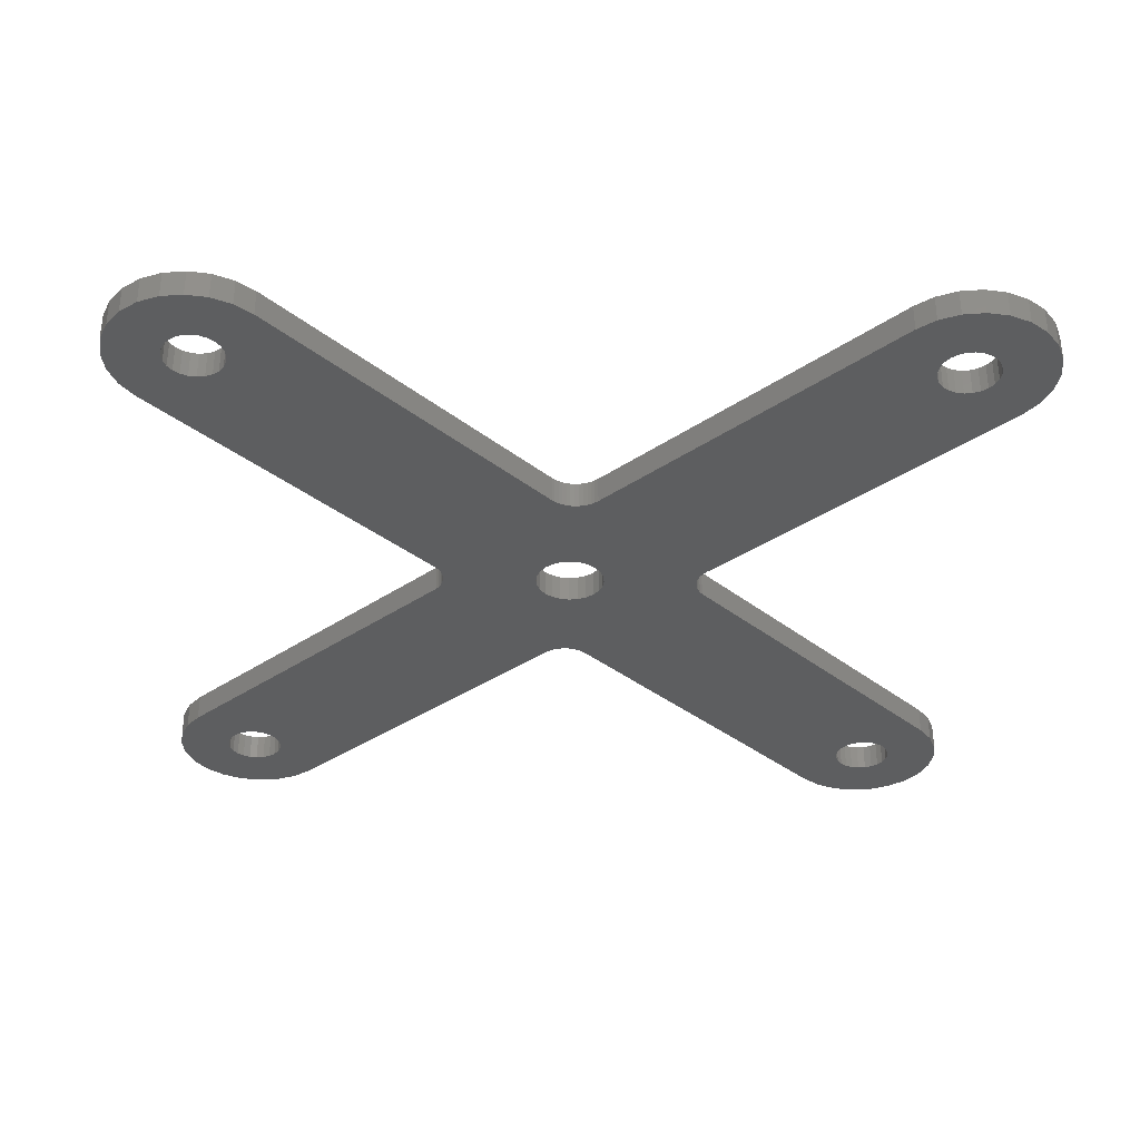
<metadata>
{"format":"stl","ext":"stl","renderer":"f3d","projection":"perspective","resolution":1024,"background":"white","views":[{"elev":-34.1,"azim":-92.0,"up":"+Z"}]}
</metadata>
<code>
# stl→obj: 436 verts, 888 faces
v -34.51 146.6 0
v -35.25 139.1 0
v -36.38 145.8 0
v -35.16 139.8 0
v -34.88 140.5 0
v -34.44 141 0
v -32.5 146.8 0
v -33.87 141.5 0
v -33.21 141.7 0
v -32.5 141.8 0
v -30.49 146.6 0
v -31.79 141.7 0
v -31.12 141.5 0
v -30.56 141 0
v -30.12 140.5 0
v -28.62 145.8 0
v -29.84 139.8 0
v -29.75 139.1 0
v 30.5 146.6 0
v 29.75 139.1 0
v 28.63 145.8 0
v 29.84 139.8 0
v 30.12 140.5 0
v 30.56 141 0
v 32.5 146.8 0
v 31.13 141.5 0
v 31.79 141.7 0
v 32.5 141.8 0
v 33.21 141.7 0
v 34.51 146.6 0
v 33.88 141.5 0
v 34.44 141 0
v 34.88 140.5 0
v 36.38 145.8 0
v 35.16 139.8 0
v 35.25 139.1 0
v -39.99 141.1 0
v -39.99 137.1 0
v -40.25 139.1 0
v -39.21 143 0
v -39.21 135.2 0
v -37.98 133.6 0
v -37.98 144.6 0
v -35.16 138.4 0
v -34.88 137.7 0
v -13.08 108.7 0
v -34.44 137.1 0
v -33.88 136.7 0
v -33.21 136.4 0
v -32.5 136.3 0
v -31.79 136.4 0
v -31.13 136.7 0
v -30.56 137.1 0
v -30.12 137.7 0
v -29.84 138.4 0
v -27.02 144.6 0
v -1.842 119.4 0
v -12.82 108.4 0
v -12.6 108.1 0
v -12.43 107.7 0
v -12.31 107.4 0
v -12.23 107 0
v -12.2 106.6 0
v -3.25 106.6 0
v -3.139 107.4 0
v -2.815 108.2 0
v -2.298 108.9 0
v -1.625 109.4 0
v -1.524 119.1 0
v -0.8412 109.7 0
v -1.173 118.9 0
v -0.796 118.8 0
v 7.05e-16 109.8 0
v -0.4024 118.7 0
v -4.935e-15 118.7 0
v 0.4024 118.7 0
v 0.8412 109.7 0
v 0.796 118.8 0
v 1.173 118.9 0
v 1.625 109.4 0
v 1.524 119.1 0
v 1.842 119.4 0
v 2.298 108.9 0
v 27.02 144.6 0
v 2.815 108.2 0
v 3.139 107.4 0
v 3.25 106.6 0
v 12.34 107.8 0
v 12.2 107.4 0
v 12.11 107 0
v 12.08 106.6 0
v 12.54 108.1 0
v 12.79 108.4 0
v 30.12 137.7 0
v 30.56 137.1 0
v 31.12 136.7 0
v 37.98 133.6 0
v 29.84 138.4 0
v 31.79 136.4 0
v 32.5 136.3 0
v 33.21 136.4 0
v 33.88 136.7 0
v 34.44 137.1 0
v 34.88 137.7 0
v 35.16 138.4 0
v 37.98 144.6 0
v 39.21 135.2 0
v 39.21 143 0
v 39.98 137.1 0
v 39.99 141.1 0
v 40.25 139.1 0
v -35.25 74.08 0
v -34.51 66.6 0
v -36.38 67.37 0
v -35.16 73.37 0
v -34.88 72.71 0
v -34.44 72.14 0
v -32.5 66.33 0
v -33.88 71.7 0
v -33.21 71.43 0
v -32.5 71.33 0
v -31.79 71.43 0
v -30.49 66.6 0
v -31.13 71.7 0
v -30.56 72.14 0
v -30.12 72.71 0
v -28.62 67.37 0
v -29.84 73.37 0
v -29.75 74.08 0
v -39.99 76.09 0
v -39.99 72.08 0
v -40.25 74.08 0
v -39.21 77.96 0
v -39.21 70.21 0
v -37.98 79.56 0
v -37.98 68.6 0
v -34.88 75.46 0
v -13.08 104.5 0
v -35.16 74.79 0
v -34.44 76.03 0
v -33.87 76.46 0
v -33.21 76.74 0
v -32.5 76.83 0
v -31.79 76.74 0
v -31.12 76.46 0
v -30.56 76.03 0
v -30.12 75.46 0
v -29.84 74.79 0
v -27.02 68.6 0
v -1.842 93.79 0
v -12.82 104.8 0
v -12.6 105.1 0
v -12.43 105.4 0
v -12.31 105.8 0
v -12.23 106.2 0
v -3.139 105.7 0
v -2.815 105 0
v -2.298 104.3 0
v -1.625 103.8 0
v -1.524 94.04 0
v -0.8412 103.4 0
v -1.173 94.24 0
v -0.796 94.38 0
v 7.05e-16 103.3 0
v -0.4024 94.47 0
v 7.05e-16 94.5 0
v 0.8412 103.4 0
v 0.4024 94.47 0
v 0.796 94.38 0
v 1.173 94.24 0
v 1.625 103.8 0
v 1.524 94.04 0
v 1.842 93.79 0
v 2.298 104.3 0
v 27.02 68.6 0
v 2.815 105 0
v 3.139 105.7 0
v 12.34 105.4 0
v 12.2 105.8 0
v 12.11 106.2 0
v 12.54 105.1 0
v 12.79 104.7 0
v 30.12 75.46 0
v 30.56 76.03 0
v 31.13 76.46 0
v 37.98 79.56 0
v 29.84 74.79 0
v 28.62 67.37 0
v 29.75 74.08 0
v 31.79 76.74 0
v 32.5 76.83 0
v 33.21 76.74 0
v 33.88 76.46 0
v 34.44 76.03 0
v 34.88 75.46 0
v 35.16 74.79 0
v 35.25 74.08 0
v 36.37 67.37 0
v 37.98 68.6 0
v 39.21 70.21 0
v 39.21 77.96 0
v 39.98 72.08 0
v 39.99 76.09 0
v 40.25 74.08 0
v 30.49 66.6 0
v 29.84 73.37 0
v 30.12 72.71 0
v 30.56 72.14 0
v 32.5 66.33 0
v 31.12 71.7 0
v 31.79 71.43 0
v 32.5 71.33 0
v 34.5 66.6 0
v 33.21 71.43 0
v 33.88 71.7 0
v 34.44 72.14 0
v 34.88 72.71 0
v 35.16 73.37 0
v -29.84 74.79 2.5
v -29.75 74.08 2.5
v -31.12 76.46 2.5
v -31.79 76.74 2.5
v 33.21 76.74 2.5
v 32.5 76.83 2.5
v -33.88 71.7 2.5
v -33.21 71.43 2.5
v -31.13 71.7 2.5
v -30.56 72.14 2.5
v -35.25 74.08 2.5
v -35.16 74.79 2.5
v -31.79 71.43 2.5
v -30.56 76.03 2.5
v -33.87 76.46 2.5
v -34.44 76.03 2.5
v -30.12 75.46 2.5
v -35.16 73.37 2.5
v 31.79 76.74 2.5
v -30.12 72.71 2.5
v -32.5 76.83 2.5
v -34.44 72.14 2.5
v -34.88 72.71 2.5
v 31.13 76.46 2.5
v 30.56 76.03 2.5
v -29.84 73.37 2.5
v -32.5 71.33 2.5
v 2.815 105 2.5
v 2.298 104.3 2.5
v 30.12 75.46 2.5
v 3.139 105.7 2.5
v -34.88 75.46 2.5
v 29.84 74.79 2.5
v -33.21 76.74 2.5
v 7.05e-16 109.8 2.5
v -0.8412 109.7 2.5
v -3.139 107.4 2.5
v -2.815 108.2 2.5
v -2.298 108.9 2.5
v 7.05e-16 103.3 2.5
v 0.8412 103.4 2.5
v -1.625 109.4 2.5
v -3.25 106.6 2.5
v 3.139 107.4 2.5
v 3.25 106.6 2.5
v 2.298 108.9 2.5
v 1.625 109.4 2.5
v -2.298 104.3 2.5
v -1.625 103.8 2.5
v 2.815 108.2 2.5
v 0.8412 109.7 2.5
v -2.815 105 2.5
v -3.139 105.7 2.5
v -0.8412 103.4 2.5
v 1.625 103.8 2.5
v -39.99 137.1 2.5
v -39.99 141.1 2.5
v -40.25 139.1 2.5
v -39.21 135.2 2.5
v -39.21 143 2.5
v -37.98 133.6 2.5
v -37.98 144.6 2.5
v -36.38 145.8 2.5
v -35.16 138.4 2.5
v -34.88 137.7 2.5
v -13.08 108.7 2.5
v -35.25 139.1 2.5
v -34.44 137.1 2.5
v -33.88 136.7 2.5
v -33.21 136.4 2.5
v -32.5 136.3 2.5
v -31.79 136.4 2.5
v -31.13 136.7 2.5
v -30.56 137.1 2.5
v -30.12 137.7 2.5
v -29.84 138.4 2.5
v -29.75 139.1 2.5
v -28.62 145.8 2.5
v -27.02 144.6 2.5
v -1.842 119.4 2.5
v -12.82 108.4 2.5
v -12.6 108.1 2.5
v -12.43 107.7 2.5
v -12.31 107.4 2.5
v -12.23 107 2.5
v -12.2 106.6 2.5
v -1.524 119.1 2.5
v -1.173 118.9 2.5
v -0.796 118.8 2.5
v -0.4024 118.7 2.5
v -4.935e-15 118.7 2.5
v 0.4024 118.7 2.5
v 0.796 118.8 2.5
v 1.173 118.9 2.5
v 1.524 119.1 2.5
v 1.842 119.4 2.5
v 27.02 144.6 2.5
v 12.34 107.8 2.5
v 12.2 107.4 2.5
v 12.11 107 2.5
v 12.08 106.6 2.5
v 12.54 108.1 2.5
v 12.79 108.4 2.5
v 30.12 137.7 2.5
v 30.56 137.1 2.5
v 31.12 136.7 2.5
v 37.98 133.6 2.5
v 29.84 138.4 2.5
v 28.63 145.8 2.5
v 29.75 139.1 2.5
v 31.79 136.4 2.5
v 32.5 136.3 2.5
v 33.21 136.4 2.5
v 33.88 136.7 2.5
v 34.44 137.1 2.5
v 34.88 137.7 2.5
v 35.16 138.4 2.5
v 35.25 139.1 2.5
v 36.38 145.8 2.5
v 37.98 144.6 2.5
v 39.21 135.2 2.5
v 39.21 143 2.5
v 39.98 137.1 2.5
v 39.99 141.1 2.5
v 40.25 139.1 2.5
v 30.5 146.6 2.5
v 29.84 139.8 2.5
v 30.12 140.5 2.5
v 30.56 141 2.5
v 32.5 146.8 2.5
v 31.13 141.5 2.5
v 31.79 141.7 2.5
v 32.5 141.8 2.5
v 33.21 141.7 2.5
v 34.51 146.6 2.5
v 33.88 141.5 2.5
v 34.44 141 2.5
v 34.88 140.5 2.5
v 35.16 139.8 2.5
v -34.51 66.6 2.5
v -36.38 67.37 2.5
v -32.5 66.33 2.5
v -30.49 66.6 2.5
v -28.62 67.37 2.5
v 30.49 66.6 2.5
v 29.75 74.08 2.5
v 28.62 67.37 2.5
v 29.84 73.37 2.5
v 30.12 72.71 2.5
v 30.56 72.14 2.5
v 32.5 66.33 2.5
v 31.12 71.7 2.5
v 31.79 71.43 2.5
v 32.5 71.33 2.5
v 34.5 66.6 2.5
v 33.21 71.43 2.5
v 33.88 71.7 2.5
v 34.44 72.14 2.5
v 34.88 72.71 2.5
v 36.37 67.37 2.5
v 35.16 73.37 2.5
v 35.25 74.08 2.5
v -39.99 72.08 2.5
v -39.99 76.09 2.5
v -40.25 74.08 2.5
v -39.21 70.21 2.5
v -39.21 77.96 2.5
v -37.98 68.6 2.5
v -37.98 79.56 2.5
v -13.08 104.5 2.5
v -27.02 68.6 2.5
v -1.842 93.79 2.5
v -12.82 104.8 2.5
v -12.6 105.1 2.5
v -12.43 105.4 2.5
v -12.31 105.8 2.5
v -12.23 106.2 2.5
v -1.524 94.04 2.5
v -1.173 94.24 2.5
v -0.796 94.38 2.5
v -0.4024 94.47 2.5
v 7.05e-16 94.5 2.5
v 0.4024 94.47 2.5
v 0.796 94.38 2.5
v 1.173 94.24 2.5
v 1.524 94.04 2.5
v 1.842 93.79 2.5
v 27.02 68.6 2.5
v 12.34 105.4 2.5
v 12.2 105.8 2.5
v 12.11 106.2 2.5
v 12.54 105.1 2.5
v 12.79 104.7 2.5
v 37.98 79.56 2.5
v 33.88 76.46 2.5
v 34.44 76.03 2.5
v 34.88 75.46 2.5
v 35.16 74.79 2.5
v 37.98 68.6 2.5
v 39.21 70.21 2.5
v 39.21 77.96 2.5
v 39.98 72.08 2.5
v 39.99 76.09 2.5
v 40.25 74.08 2.5
v -34.51 146.6 2.5
v -35.16 139.8 2.5
v -34.88 140.5 2.5
v -34.44 141 2.5
v -32.5 146.8 2.5
v -33.87 141.5 2.5
v -33.21 141.7 2.5
v -32.5 141.8 2.5
v -31.79 141.7 2.5
v -30.49 146.6 2.5
v -31.12 141.5 2.5
v -30.56 141 2.5
v -30.12 140.5 2.5
v -29.84 139.8 2.5
f 1 2 3
f 2 1 4
f 4 1 5
f 5 1 6
f 6 1 7
f 6 7 8
f 8 7 9
f 9 7 10
f 10 7 11
f 10 11 12
f 12 11 13
f 13 11 14
f 14 11 15
f 15 11 16
f 15 16 17
f 17 16 18
f 19 20 21
f 20 19 22
f 22 19 23
f 23 19 24
f 24 19 25
f 24 25 26
f 26 25 27
f 27 25 28
f 28 25 29
f 29 25 30
f 29 30 31
f 31 30 32
f 32 30 33
f 33 30 34
f 33 34 35
f 35 34 36
f 37 38 39
f 38 37 40
f 38 40 41
f 41 40 42
f 42 40 43
f 42 43 3
f 42 3 44
f 42 44 45
f 42 45 46
f 44 3 2
f 46 45 47
f 46 47 48
f 46 48 49
f 46 49 50
f 46 50 51
f 46 51 52
f 46 52 53
f 46 53 54
f 46 54 55
f 46 55 18
f 46 18 16
f 46 16 56
f 46 56 57
f 46 57 58
f 58 57 59
f 59 57 60
f 60 57 61
f 61 57 62
f 62 57 63
f 63 57 64
f 64 57 65
f 65 57 66
f 66 57 67
f 67 57 68
f 68 57 69
f 68 69 70
f 70 69 71
f 70 71 72
f 70 72 73
f 73 72 74
f 73 74 75
f 73 75 76
f 73 76 77
f 77 76 78
f 77 78 79
f 77 79 80
f 80 79 81
f 80 81 82
f 80 82 83
f 83 82 84
f 83 84 85
f 85 84 86
f 86 84 87
f 87 84 88
f 87 88 89
f 87 89 90
f 87 90 91
f 88 84 92
f 92 84 93
f 93 84 94
f 93 94 95
f 93 95 96
f 93 96 97
f 94 84 98
f 98 84 21
f 98 21 20
f 97 96 99
f 97 99 100
f 97 100 101
f 97 101 102
f 97 102 103
f 97 103 104
f 97 104 105
f 97 105 36
f 97 36 34
f 97 34 106
f 97 106 107
f 107 106 108
f 107 108 109
f 109 108 110
f 109 110 111
f 112 113 114
f 113 112 115
f 113 115 116
f 113 116 117
f 113 117 118
f 118 117 119
f 118 119 120
f 118 120 121
f 118 121 122
f 118 122 123
f 123 122 124
f 123 124 125
f 123 125 126
f 123 126 127
f 127 126 128
f 127 128 129
f 130 131 132
f 131 130 133
f 131 133 134
f 134 133 135
f 134 135 136
f 136 135 137
f 137 135 138
f 136 137 139
f 136 139 114
f 114 139 112
f 137 138 140
f 140 138 141
f 141 138 142
f 142 138 143
f 143 138 144
f 144 138 145
f 145 138 146
f 146 138 147
f 147 138 148
f 148 138 129
f 129 138 127
f 127 138 149
f 149 138 150
f 150 138 151
f 150 151 152
f 150 152 153
f 150 153 154
f 150 154 155
f 150 155 63
f 150 63 64
f 150 64 156
f 150 156 157
f 150 157 158
f 150 158 159
f 150 159 160
f 160 159 161
f 160 161 162
f 162 161 163
f 163 161 164
f 163 164 165
f 165 164 166
f 166 164 167
f 166 167 168
f 168 167 169
f 169 167 170
f 170 167 171
f 170 171 172
f 172 171 173
f 173 171 174
f 173 174 175
f 175 174 176
f 175 176 177
f 175 177 87
f 175 87 178
f 178 87 179
f 179 87 180
f 180 87 91
f 175 178 181
f 175 181 182
f 175 182 183
f 183 182 184
f 184 182 185
f 185 182 186
f 175 183 187
f 175 187 188
f 188 187 189
f 185 186 190
f 190 186 191
f 191 186 192
f 192 186 193
f 193 186 194
f 194 186 195
f 195 186 196
f 196 186 197
f 197 186 198
f 198 186 199
f 199 186 200
f 200 186 201
f 200 201 202
f 202 201 203
f 202 203 204
f 189 205 188
f 205 189 206
f 205 206 207
f 205 207 208
f 205 208 209
f 209 208 210
f 209 210 211
f 209 211 212
f 209 212 213
f 213 212 214
f 213 214 215
f 213 215 216
f 213 216 217
f 213 217 198
f 198 217 218
f 198 218 197
f 219 129 220
f 129 219 148
f 221 144 145
f 144 221 222
f 223 191 192
f 191 223 224
f 225 120 119
f 120 225 226
f 227 125 124
f 125 227 228
f 139 229 112
f 229 139 230
f 231 124 122
f 124 231 227
f 232 145 146
f 145 232 221
f 233 140 141
f 140 233 234
f 235 148 219
f 148 235 147
f 112 236 115
f 236 112 229
f 224 190 191
f 190 224 237
f 238 125 228
f 125 238 126
f 222 143 144
f 143 222 239
f 116 240 117
f 240 116 241
f 242 184 185
f 184 242 243
f 244 126 238
f 126 244 128
f 220 128 244
f 128 220 129
f 226 121 120
f 121 226 245
f 246 174 247
f 174 246 176
f 184 248 183
f 248 184 243
f 249 176 246
f 176 249 177
f 240 119 117
f 119 240 225
f 245 122 121
f 122 245 231
f 137 230 139
f 230 137 250
f 115 241 116
f 241 115 236
f 232 147 235
f 147 232 146
f 183 251 187
f 251 183 248
f 239 142 143
f 142 239 252
f 237 185 190
f 185 237 242
f 252 141 142
f 141 252 233
f 140 250 137
f 250 140 234
f 253 70 73
f 70 253 254
f 66 255 65
f 255 66 256
f 67 256 66
f 256 67 257
f 258 167 164
f 167 258 259
f 254 68 70
f 68 254 260
f 65 261 64
f 261 65 255
f 262 87 263
f 87 262 86
f 264 80 83
f 80 264 265
f 266 159 158
f 159 266 267
f 268 86 262
f 86 268 85
f 265 77 80
f 77 265 269
f 269 73 77
f 73 269 253
f 157 266 158
f 266 157 270
f 156 270 157
f 270 156 271
f 264 85 268
f 85 264 83
f 64 271 156
f 271 64 261
f 263 177 249
f 177 263 87
f 260 67 68
f 67 260 257
f 272 164 161
f 164 272 258
f 259 171 167
f 171 259 273
f 267 161 159
f 161 267 272
f 273 174 171
f 174 273 247
f 274 275 276
f 275 274 277
f 275 277 278
f 278 277 279
f 278 279 280
f 280 279 281
f 281 279 282
f 282 279 283
f 283 279 284
f 281 282 285
f 283 284 286
f 286 284 287
f 287 284 288
f 288 284 289
f 289 284 290
f 290 284 291
f 291 284 292
f 292 284 293
f 293 284 294
f 294 284 295
f 295 284 296
f 296 284 297
f 297 284 298
f 298 284 299
f 298 299 300
f 298 300 301
f 298 301 302
f 298 302 303
f 298 303 304
f 298 304 261
f 298 261 255
f 298 255 256
f 298 256 257
f 298 257 260
f 298 260 305
f 305 260 254
f 305 254 306
f 306 254 307
f 307 254 253
f 307 253 308
f 308 253 309
f 309 253 310
f 310 253 269
f 310 269 311
f 311 269 312
f 312 269 265
f 312 265 313
f 313 265 314
f 314 265 264
f 314 264 315
f 315 264 268
f 315 268 262
f 315 262 263
f 315 263 316
f 316 263 317
f 317 263 318
f 318 263 319
f 315 316 320
f 315 320 321
f 315 321 322
f 322 321 323
f 323 321 324
f 324 321 325
f 315 322 326
f 315 326 327
f 327 326 328
f 324 325 329
f 329 325 330
f 330 325 331
f 331 325 332
f 332 325 333
f 333 325 334
f 334 325 335
f 335 325 336
f 336 325 337
f 337 325 338
f 338 325 339
f 338 339 340
f 340 339 341
f 340 341 342
f 342 341 343
f 328 344 327
f 344 328 345
f 344 345 346
f 344 346 347
f 344 347 348
f 348 347 349
f 348 349 350
f 348 350 351
f 348 351 352
f 348 352 353
f 353 352 354
f 353 354 355
f 353 355 356
f 353 356 337
f 337 356 357
f 337 357 336
f 358 229 359
f 229 358 236
f 236 358 241
f 241 358 240
f 240 358 360
f 240 360 225
f 225 360 226
f 226 360 245
f 245 360 361
f 245 361 231
f 231 361 227
f 227 361 228
f 228 361 238
f 238 361 362
f 238 362 244
f 244 362 220
f 363 364 365
f 364 363 366
f 366 363 367
f 367 363 368
f 368 363 369
f 368 369 370
f 370 369 371
f 371 369 372
f 372 369 373
f 372 373 374
f 374 373 375
f 375 373 376
f 376 373 377
f 377 373 378
f 377 378 379
f 379 378 380
f 381 382 383
f 382 381 384
f 382 384 385
f 385 384 386
f 385 386 387
f 387 386 359
f 387 359 230
f 387 230 250
f 387 250 388
f 230 359 229
f 388 250 234
f 388 234 233
f 388 233 252
f 388 252 239
f 388 239 222
f 388 222 221
f 388 221 232
f 388 232 235
f 388 235 219
f 388 219 220
f 388 220 362
f 388 362 389
f 388 389 390
f 388 390 391
f 391 390 392
f 392 390 393
f 393 390 394
f 394 390 395
f 395 390 304
f 304 390 261
f 261 390 271
f 271 390 270
f 270 390 266
f 266 390 267
f 267 390 396
f 267 396 272
f 272 396 397
f 272 397 398
f 272 398 258
f 258 398 399
f 258 399 400
f 258 400 401
f 258 401 259
f 259 401 402
f 259 402 403
f 259 403 273
f 273 403 404
f 273 404 405
f 273 405 247
f 247 405 406
f 247 406 246
f 246 406 249
f 249 406 263
f 263 406 407
f 263 407 408
f 263 408 409
f 263 409 319
f 407 406 410
f 410 406 411
f 411 406 248
f 411 248 243
f 411 243 242
f 411 242 412
f 248 406 251
f 251 406 365
f 251 365 364
f 412 242 237
f 412 237 224
f 412 224 223
f 412 223 413
f 412 413 414
f 412 414 415
f 412 415 416
f 412 416 380
f 412 380 378
f 412 378 417
f 412 417 418
f 412 418 419
f 419 418 420
f 419 420 421
f 421 420 422
f 285 423 281
f 423 285 424
f 423 424 425
f 423 425 426
f 423 426 427
f 427 426 428
f 427 428 429
f 427 429 430
f 427 430 431
f 427 431 432
f 432 431 433
f 432 433 434
f 432 434 435
f 432 435 296
f 296 435 436
f 296 436 295
f 312 81 79
f 81 312 313
f 348 30 25
f 30 348 353
f 298 69 57
f 69 298 305
f 307 74 72
f 74 307 308
f 56 298 57
f 298 56 297
f 308 75 74
f 75 308 309
f 296 56 16
f 56 296 297
f 310 78 76
f 78 310 311
f 315 21 84
f 21 315 327
f 309 76 75
f 76 309 310
f 311 79 78
f 79 311 312
f 327 19 21
f 19 327 344
f 315 82 314
f 82 315 84
f 313 82 81
f 82 313 314
f 306 72 71
f 72 306 307
f 305 71 69
f 71 305 306
f 344 25 19
f 25 344 348
f 186 419 201
f 419 186 412
f 179 407 178
f 407 179 408
f 89 318 90
f 318 89 317
f 378 213 198
f 213 378 373
f 91 409 180
f 409 91 319
f 373 209 213
f 209 373 369
f 180 408 179
f 408 180 409
f 369 205 209
f 205 369 363
f 363 188 205
f 188 363 365
f 201 421 203
f 421 201 419
f 365 175 188
f 175 365 406
f 353 34 30
f 34 353 337
f 108 342 110
f 342 108 340
f 106 340 108
f 340 106 338
f 178 410 181
f 410 178 407
f 92 316 88
f 316 92 320
f 181 411 182
f 411 181 410
f 109 339 107
f 339 109 341
f 93 320 92
f 320 93 321
f 411 186 182
f 186 411 412
f 337 106 34
f 106 337 338
f 88 317 89
f 317 88 316
f 90 319 91
f 319 90 318
f 204 420 202
f 420 204 422
f 325 93 97
f 93 325 321
f 202 418 200
f 418 202 420
f 203 422 204
f 422 203 421
f 107 325 97
f 325 107 339
f 110 343 111
f 343 110 342
f 111 341 109
f 341 111 343
f 200 417 199
f 417 200 418
f 417 198 199
f 198 417 378
f 383 131 381
f 131 383 132
f 388 135 387
f 135 388 138
f 405 172 173
f 172 405 404
f 362 123 127
f 123 362 361
f 393 152 392
f 152 393 153
f 395 154 394
f 154 395 155
f 401 166 168
f 166 401 400
f 396 150 160
f 150 396 390
f 397 160 162
f 160 397 396
f 303 63 304
f 63 303 62
f 404 170 172
f 170 404 403
f 398 162 163
f 162 398 397
f 385 130 382
f 130 385 133
f 360 113 118
f 113 360 358
f 402 168 169
f 168 402 401
f 400 165 166
f 165 400 399
f 387 133 385
f 133 387 135
f 392 151 391
f 151 392 152
f 150 389 149
f 389 150 390
f 359 136 114
f 136 359 386
f 405 175 406
f 175 405 173
f 358 114 113
f 114 358 359
f 394 153 393
f 153 394 154
f 304 155 395
f 155 304 63
f 389 127 149
f 127 389 362
f 382 132 383
f 132 382 130
f 399 163 165
f 163 399 398
f 361 118 123
f 118 361 360
f 381 134 384
f 134 381 131
f 391 138 388
f 138 391 151
f 403 169 170
f 169 403 402
f 384 136 386
f 136 384 134
f 281 1 3
f 1 281 423
f 44 283 45
f 283 44 282
f 291 53 52
f 53 291 292
f 277 42 279
f 42 277 41
f 290 52 51
f 52 290 291
f 436 18 295
f 18 436 17
f 302 62 303
f 62 302 61
f 301 61 302
f 61 301 60
f 279 46 284
f 46 279 42
f 435 17 436
f 17 435 15
f 434 15 435
f 15 434 14
f 274 41 277
f 41 274 38
f 45 286 47
f 286 45 283
f 293 53 292
f 53 293 54
f 276 38 274
f 38 276 39
f 427 11 7
f 11 427 432
f 286 48 47
f 48 286 287
f 287 49 48
f 49 287 288
f 288 50 49
f 50 288 289
f 278 37 275
f 37 278 40
f 2 282 44
f 282 2 285
f 275 39 276
f 39 275 37
f 300 60 301
f 60 300 59
f 294 54 293
f 54 294 55
f 295 55 294
f 55 295 18
f 423 7 1
f 7 423 427
f 284 58 299
f 58 284 46
f 280 3 43
f 3 280 281
f 289 51 50
f 51 289 290
f 280 40 278
f 40 280 43
f 299 59 300
f 59 299 58
f 432 16 11
f 16 432 296
f 324 99 96
f 99 324 329
f 357 36 336
f 36 357 35
f 6 425 5
f 425 6 426
f 334 103 333
f 103 334 104
f 433 12 13
f 12 433 431
f 22 328 20
f 328 22 345
f 5 424 4
f 424 5 425
f 355 31 32
f 31 355 354
f 354 29 31
f 29 354 352
f 356 35 357
f 35 356 33
f 350 26 27
f 26 350 349
f 352 28 29
f 28 352 351
f 20 326 98
f 326 20 328
f 332 103 102
f 103 332 333
f 94 323 95
f 323 94 322
f 431 10 12
f 10 431 430
f 24 346 23
f 346 24 347
f 323 96 95
f 96 323 324
f 4 285 2
f 285 4 424
f 336 105 335
f 105 336 36
f 98 322 94
f 322 98 326
f 351 27 28
f 27 351 350
f 329 100 99
f 100 329 330
f 331 102 101
f 102 331 332
f 355 33 356
f 33 355 32
f 430 9 10
f 9 430 429
f 429 8 9
f 8 429 428
f 330 101 100
f 101 330 331
f 335 104 334
f 104 335 105
f 428 6 8
f 6 428 426
f 434 13 14
f 13 434 433
f 23 345 22
f 345 23 346
f 414 195 415
f 195 414 194
f 206 367 207
f 367 206 366
f 375 216 215
f 216 375 376
f 415 196 416
f 196 415 195
f 379 217 377
f 217 379 218
f 374 215 214
f 215 374 375
f 380 218 379
f 218 380 197
f 414 193 194
f 193 414 413
f 413 192 193
f 192 413 223
f 207 368 208
f 368 207 367
f 349 24 26
f 24 349 347
f 377 216 376
f 216 377 217
f 187 364 189
f 364 187 251
f 368 210 208
f 210 368 370
f 370 211 210
f 211 370 371
f 372 214 212
f 214 372 374
f 189 366 206
f 366 189 364
f 371 212 211
f 212 371 372
f 416 197 380
f 197 416 196

</code>
